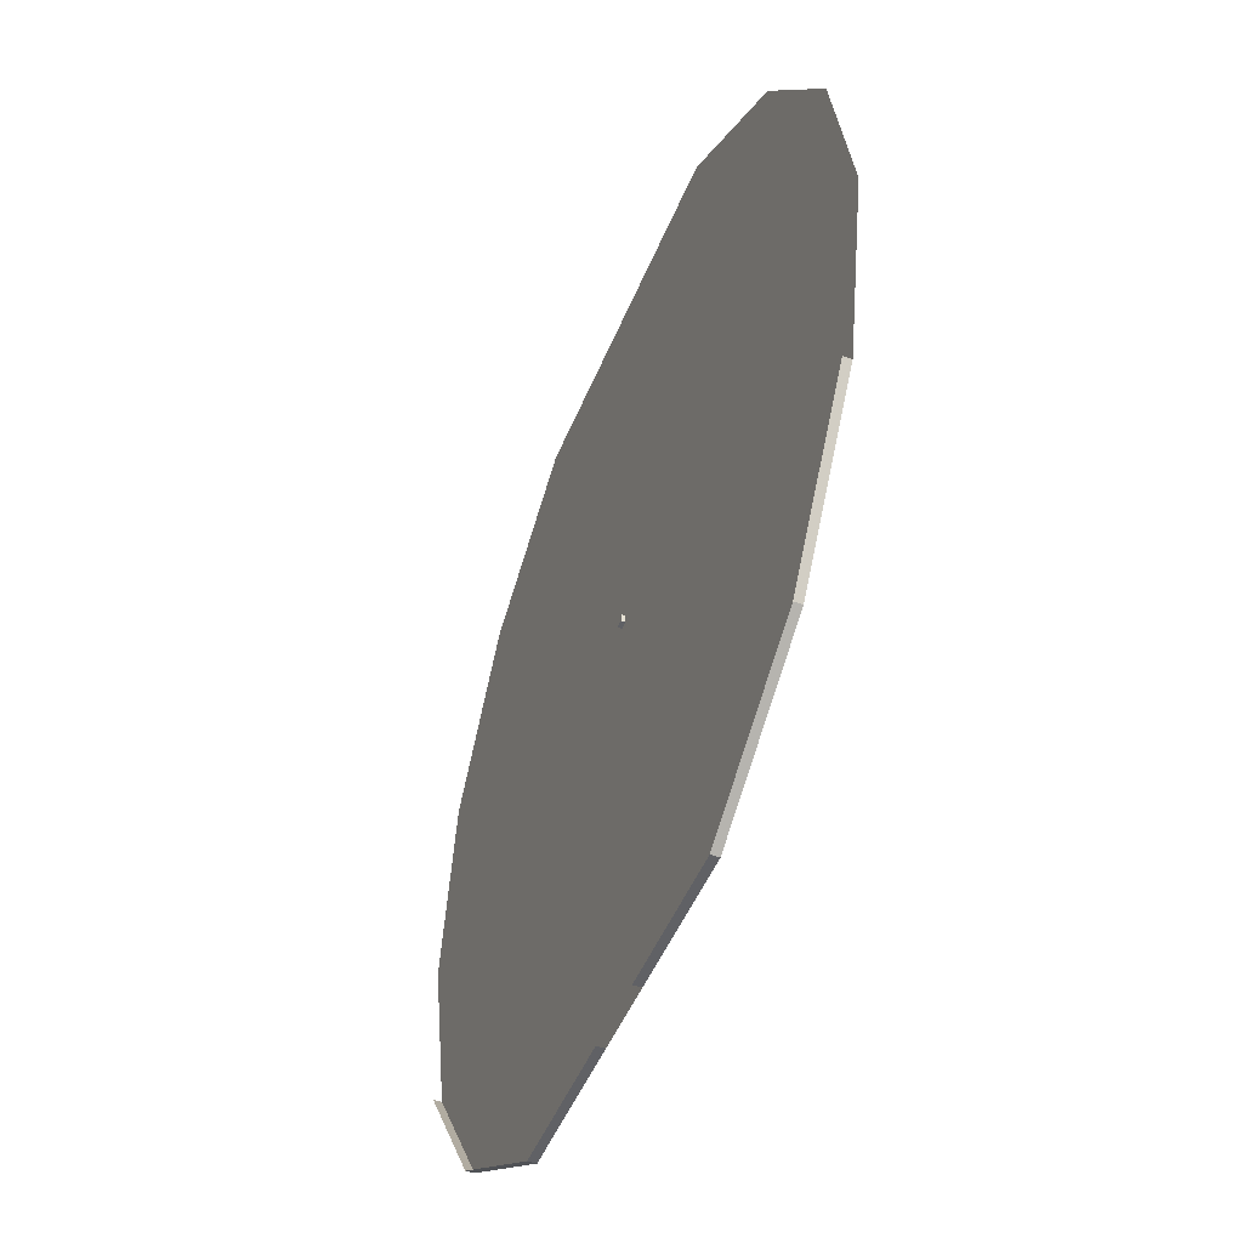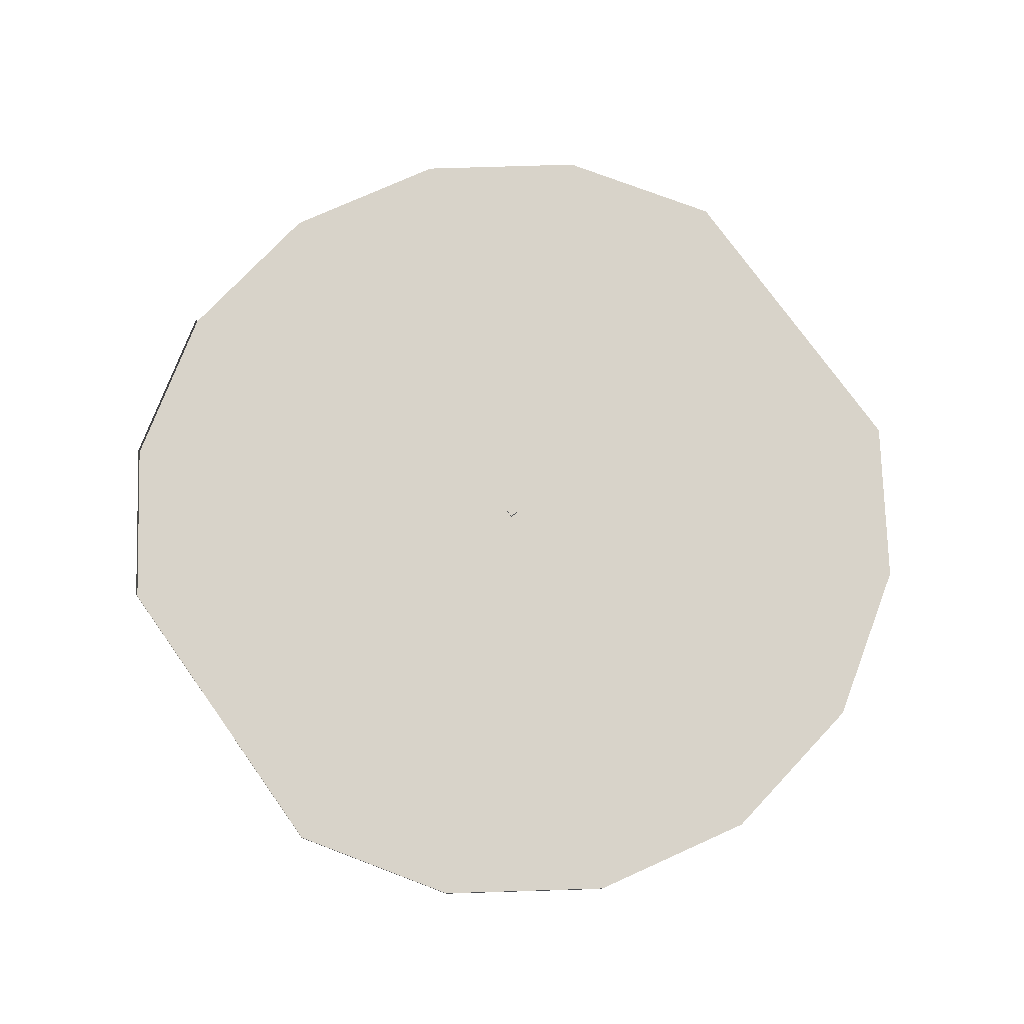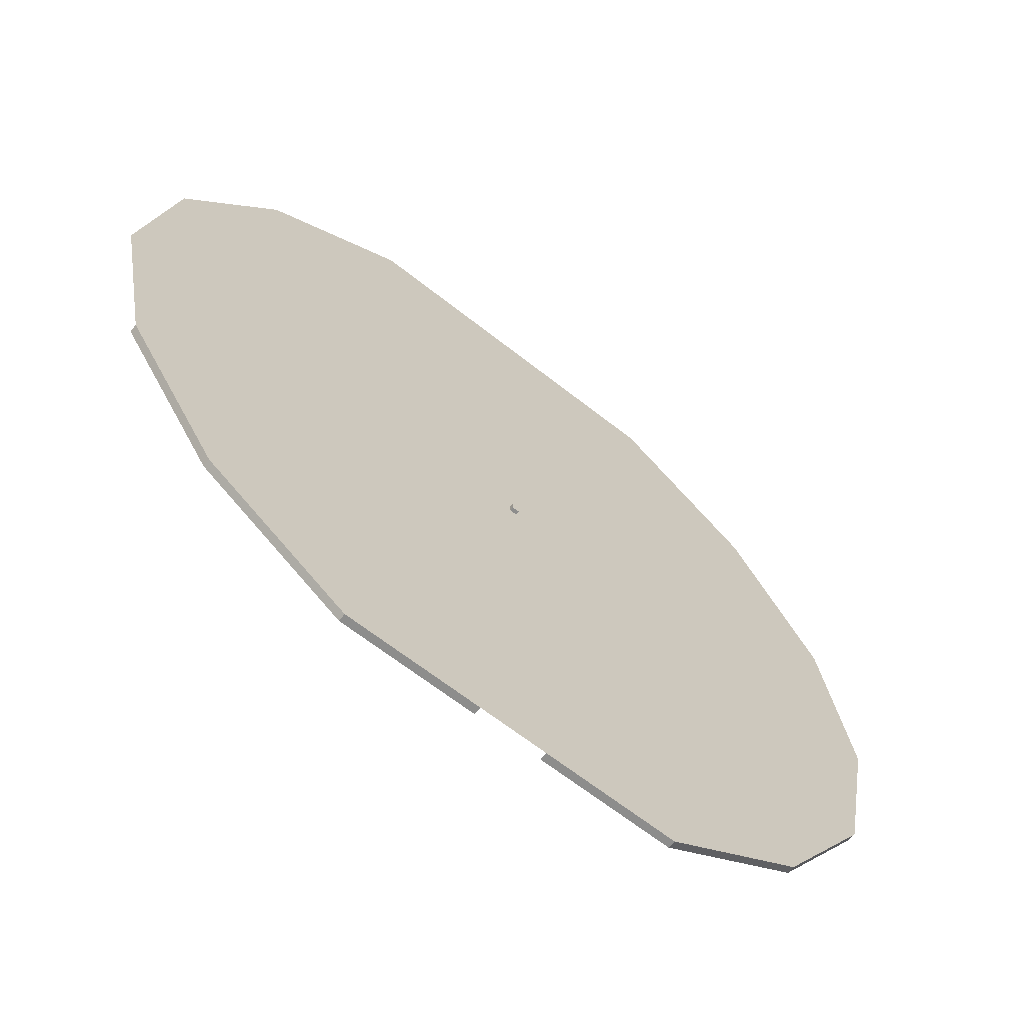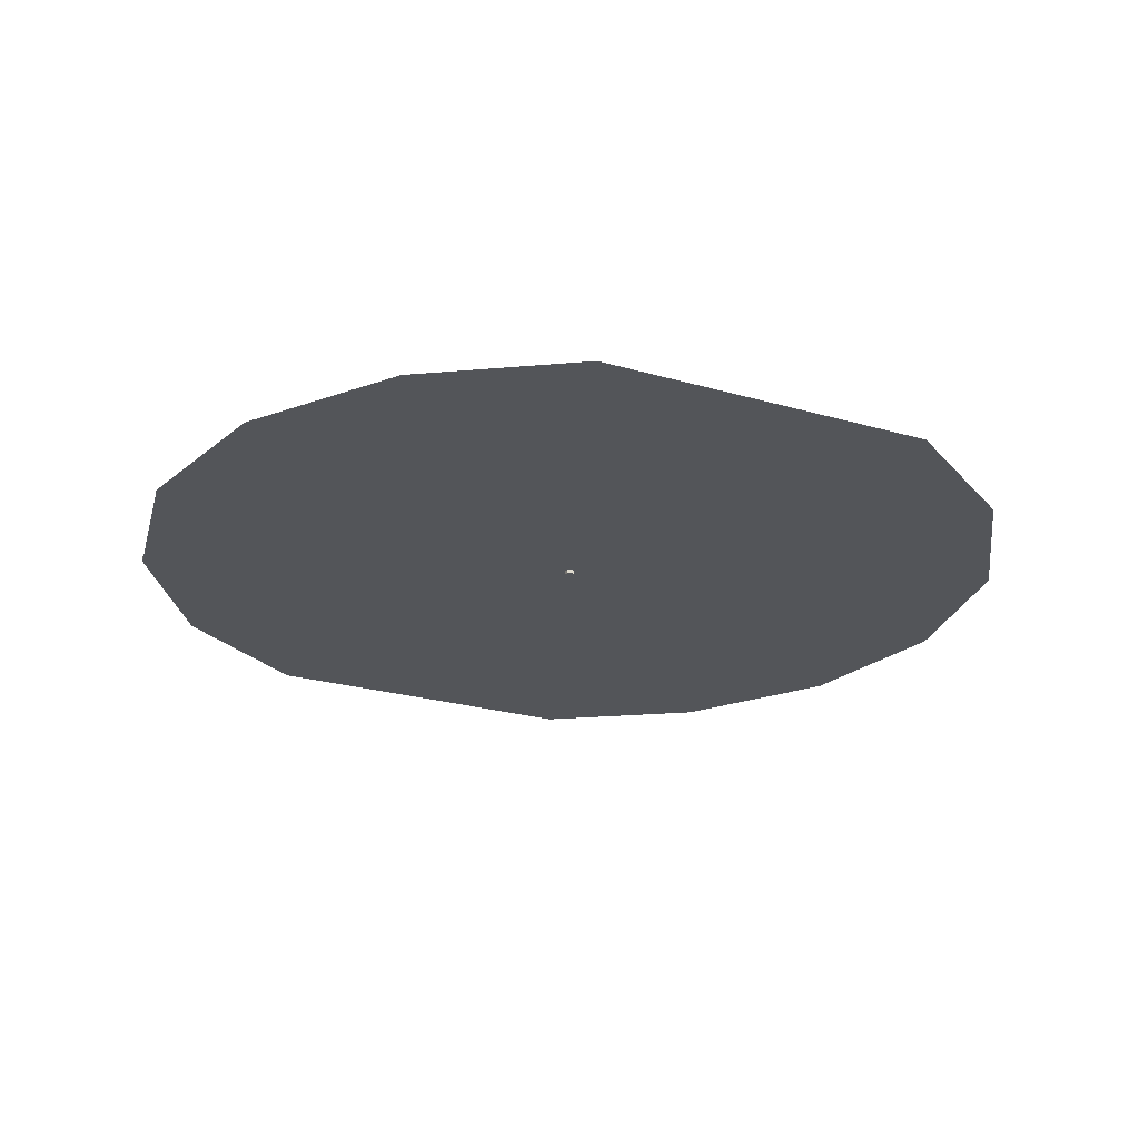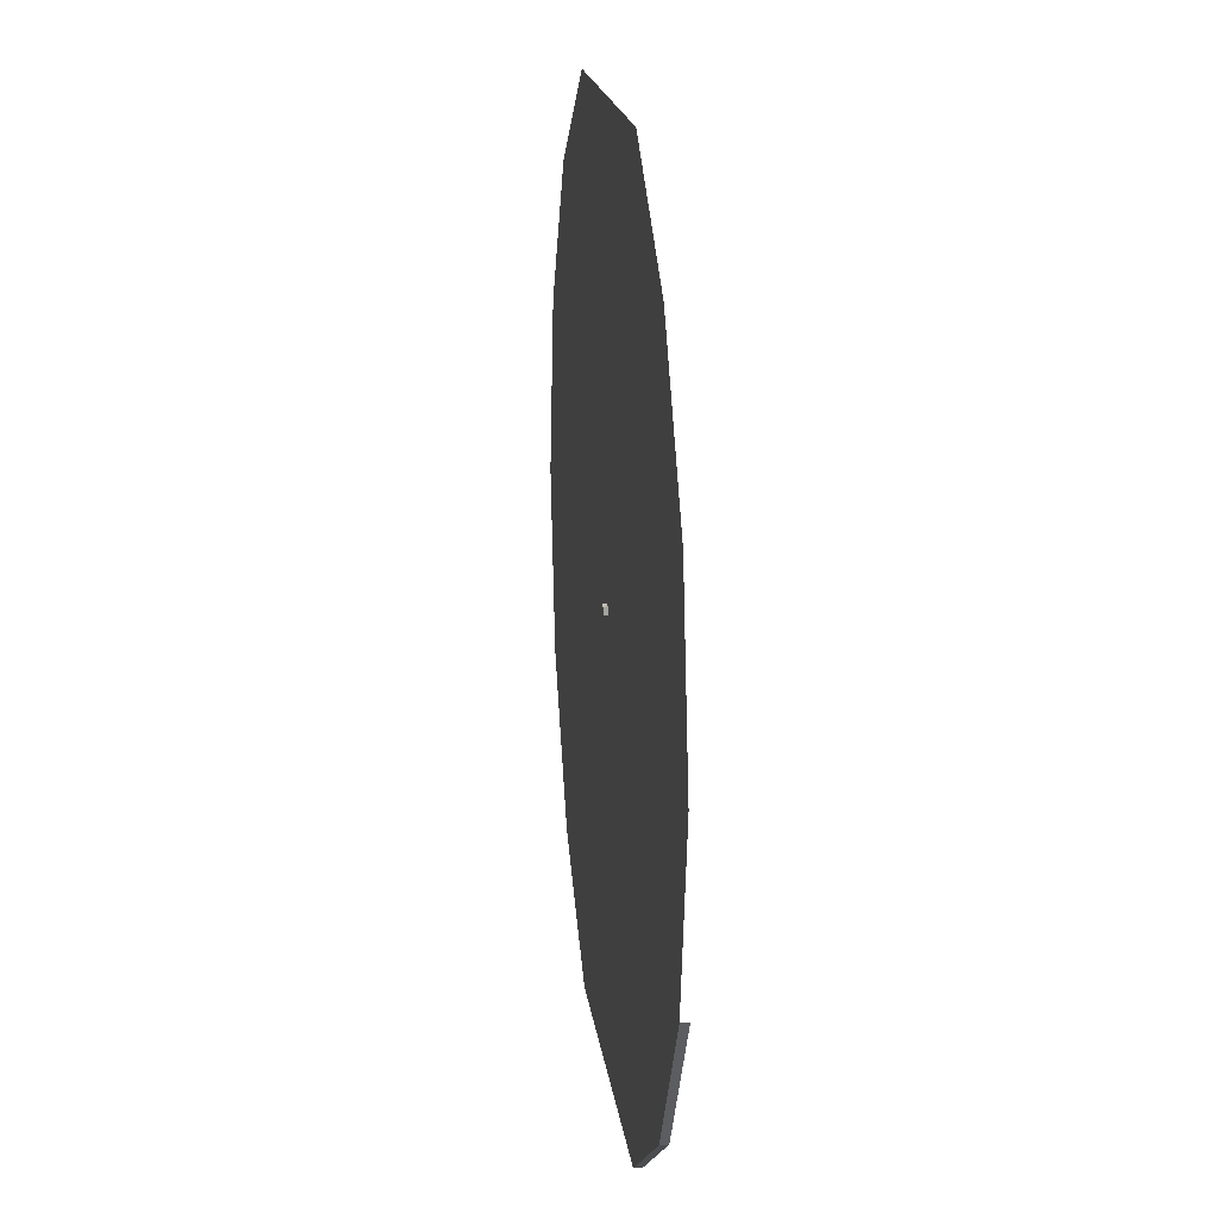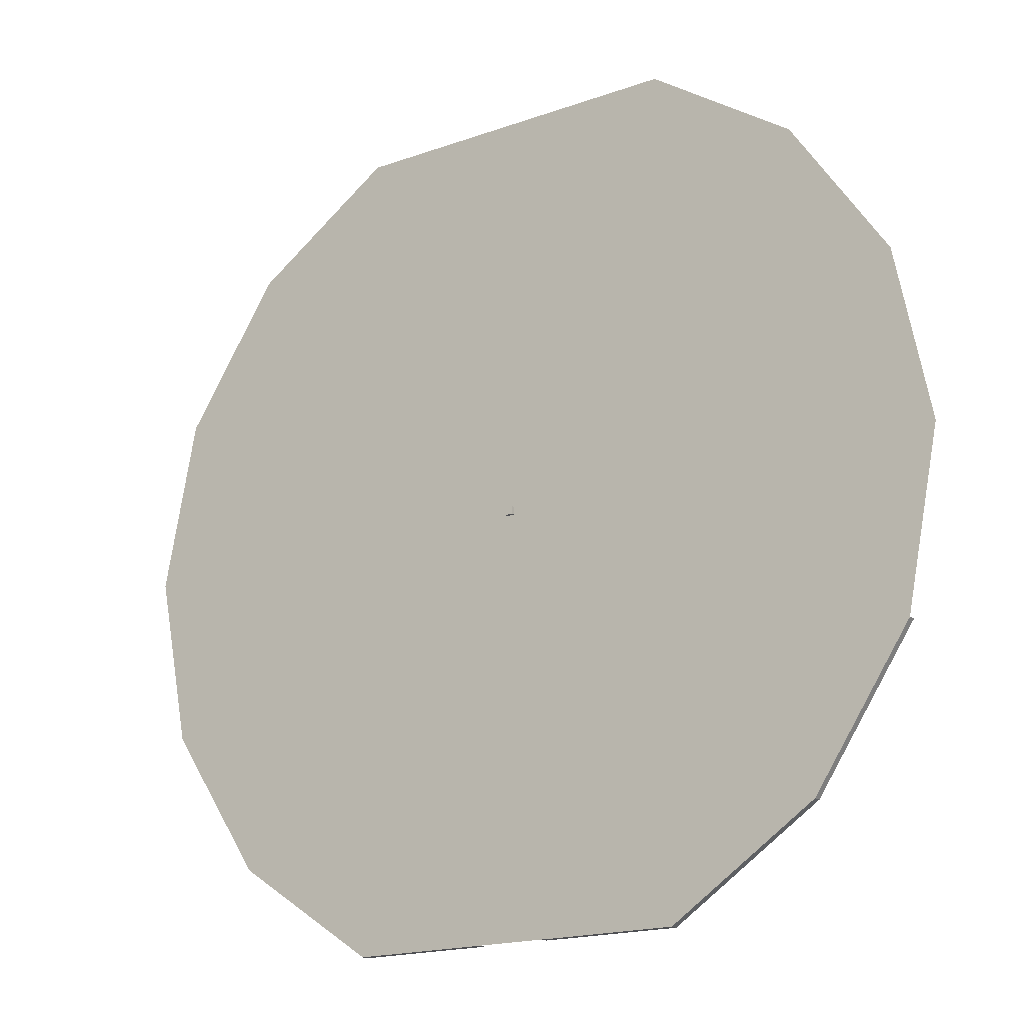
<metadata>
{"format":"obj","ext":"obj","renderer":"f3d","projection":"perspective","resolution":1024,"background":"white","views":[{"elev":-48.6,"azim":-111.6,"up":"+Z"},{"elev":75.8,"azim":-125.5,"up":"+Y"},{"elev":-64.4,"azim":-38.6,"up":"+Z"},{"elev":-24.3,"azim":-25.6,"up":"+Y"},{"elev":17.5,"azim":83.0,"up":"+Z"},{"elev":-18.1,"azim":34.8,"up":"+Z"}]}
</metadata>
<code>
g default
v -41.1 0 41.1
v 41.1 0 41.1
v -41.1 0 -41.1
v 41.1 0 -41.1
v -58.13 0 -1e-06
v 58.13 0 -0
v 22.24 0 -53.7
v 28.33 0 0
v 22.24 0 53.7
v -22.24 0 -53.7
v -28.33 0 0
v -22.24 0 53.7
v 53.7 0 -22.24
v 27.01 0 -27.01
v -27.01 0 -27.01
v -53.7 0 -22.24
v -53.7 0 22.24
v -27.01 0 27.01
v 27.01 0 27.01
v 53.7 0 22.24
v -4.449 0 -53.7
v 4.449 0 -53.7
v 4.449 0 -27.01
v -4.449 0 -27.01
v 4.449 0 0
v -4.449 0 0
v 4.449 0 27.01
v -4.449 0 27.01
v 4.449 0 53.7
v -4.449 0 53.7
v 45.68 0 -34.25
v 23.98 0 -44
v 4.449 0 -44
v -4.449 0 -44
v -23.98 0 -44
v -45.68 0 -34.25
v -41.1 1 -41.1
v -22.24 1 -53.7
v 22.24 1 -53.7
v 41.1 1 -41.1
v -4.449 1 -53.7
v 53.7 1 -22.24
v 45.68 1 -34.25
v -53.7 1 -22.24
v -45.68 1 -34.25
v 4.449 1 -53.7
g pCube1
f 13 14 8 6
f 6 8 19 20
f 5 11 15 16
f 17 18 11 5
f 31 32 14 13
f 16 15 35 36
f 12 18 17 1
f 20 19 9 2
f 33 34 24 23
f 23 24 26 25
f 25 26 28 27
f 27 28 30 29
f 8 25 27 19
f 8 14 23 25
f 32 33 23 14
f 27 29 9 19
f 24 34 35 15
f 26 24 15 11
f 28 26 11 18
f 12 30 28 18
f 4 7 32 31
f 7 22 33 32
f 22 21 34 33
f 35 34 21 10
f 36 35 10 3
f 3 10 38 37
f 7 4 40 39
f 10 21 41 38
f 31 13 42 43
f 16 36 45 44
f 22 7 39 46
f 4 31 43 40
f 36 3 37 45
g default
v -0.5 -0.5 0.5
v 0.5 -0.5 0.5
v -0.5 0.5 0.5
v 0.5 0.5 0.5
v -0.5 0.5 -0.5
v 0.5 0.5 -0.5
v -0.5 -0.5 -0.5
v 0.5 -0.5 -0.5
g pCube2
f 47 48 50 49
f 49 50 52 51
f 51 52 54 53
f 53 54 48 47
f 48 54 52 50
f 53 47 49 51
g default
v -41.1 0 41.1
v 41.1 0 41.1
v -41.1 0 -41.1
v 41.1 0 -41.1
v -58.13 0 -1e-06
v 58.13 0 -0
v 22.24 0 -53.7
v 28.33 0 0
v 22.24 0 53.7
v -22.24 0 -53.7
v -28.33 0 0
v -22.24 0 53.7
v 53.7 0 -22.24
v 27.01 0 -27.01
v -27.01 0 -27.01
v -53.7 0 -22.24
v -53.7 0 22.24
v -27.01 0 27.01
v 27.01 0 27.01
v 53.7 0 22.24
v -4.449 0 -53.7
v 4.449 0 -53.7
v 4.449 0 -27.01
v -4.449 0 -27.01
v 4.449 0 0
v -4.449 0 0
v 4.449 0 27.01
v -4.449 0 27.01
v 4.449 0 53.7
v -4.449 0 53.7
v 45.68 0 -34.25
v 23.98 0 -44
v 4.449 0 -44
v -4.449 0 -44
v -23.98 0 -44
v -45.68 0 -34.25
v -41.1 1 -41.1
v -22.24 1 -53.7
v 22.24 1 -53.7
v 41.1 1 -41.1
v -4.449 1 -53.7
v 53.7 1 -22.24
v 45.68 1 -34.25
v -53.7 1 -22.24
v -45.68 1 -34.25
v 4.449 1 -53.7
g pCube1
f 67 68 62 60
f 60 62 73 74
f 59 65 69 70
f 71 72 65 59
f 85 86 68 67
f 70 69 89 90
f 66 72 71 55
f 74 73 63 56
f 87 88 78 77
f 77 78 80 79
f 79 80 82 81
f 81 82 84 83
f 62 79 81 73
f 62 68 77 79
f 86 87 77 68
f 81 83 63 73
f 78 88 89 69
f 80 78 69 65
f 82 80 65 72
f 66 84 82 72
f 58 61 86 85
f 61 76 87 86
f 76 75 88 87
f 89 88 75 64
f 90 89 64 57
f 57 64 92 91
f 61 58 94 93
f 64 75 95 92
f 85 67 96 97
f 70 90 99 98
f 76 61 93 100
f 58 85 97 94
f 90 57 91 99

</code>
